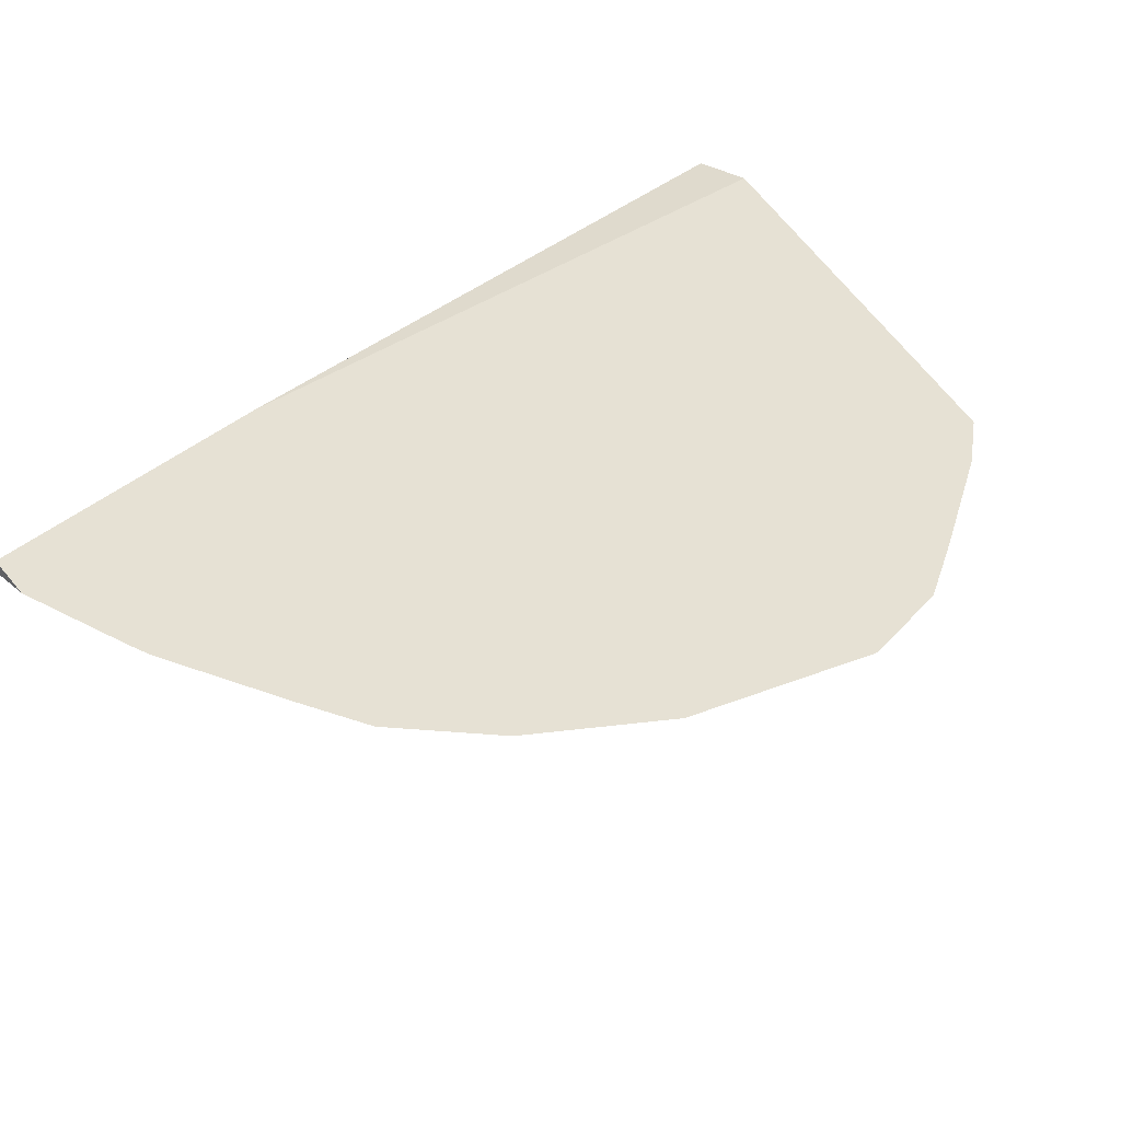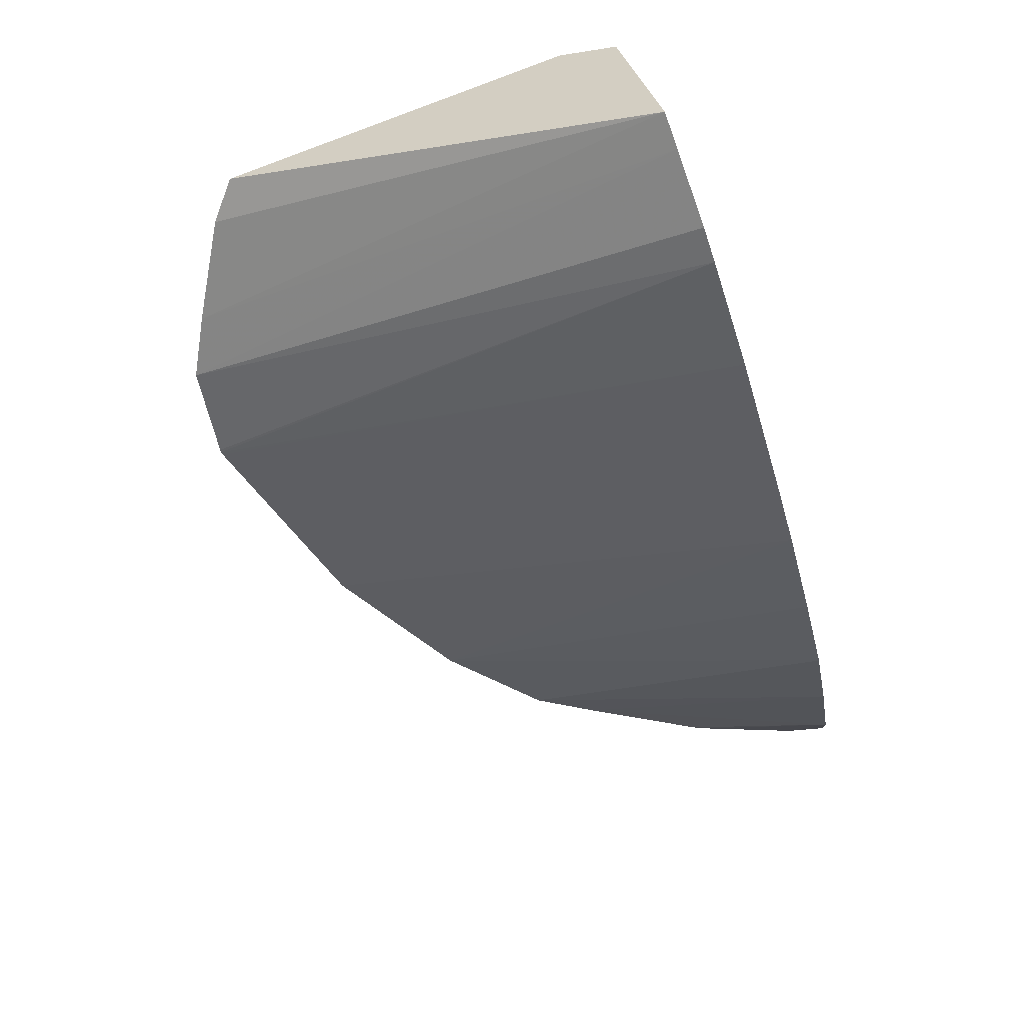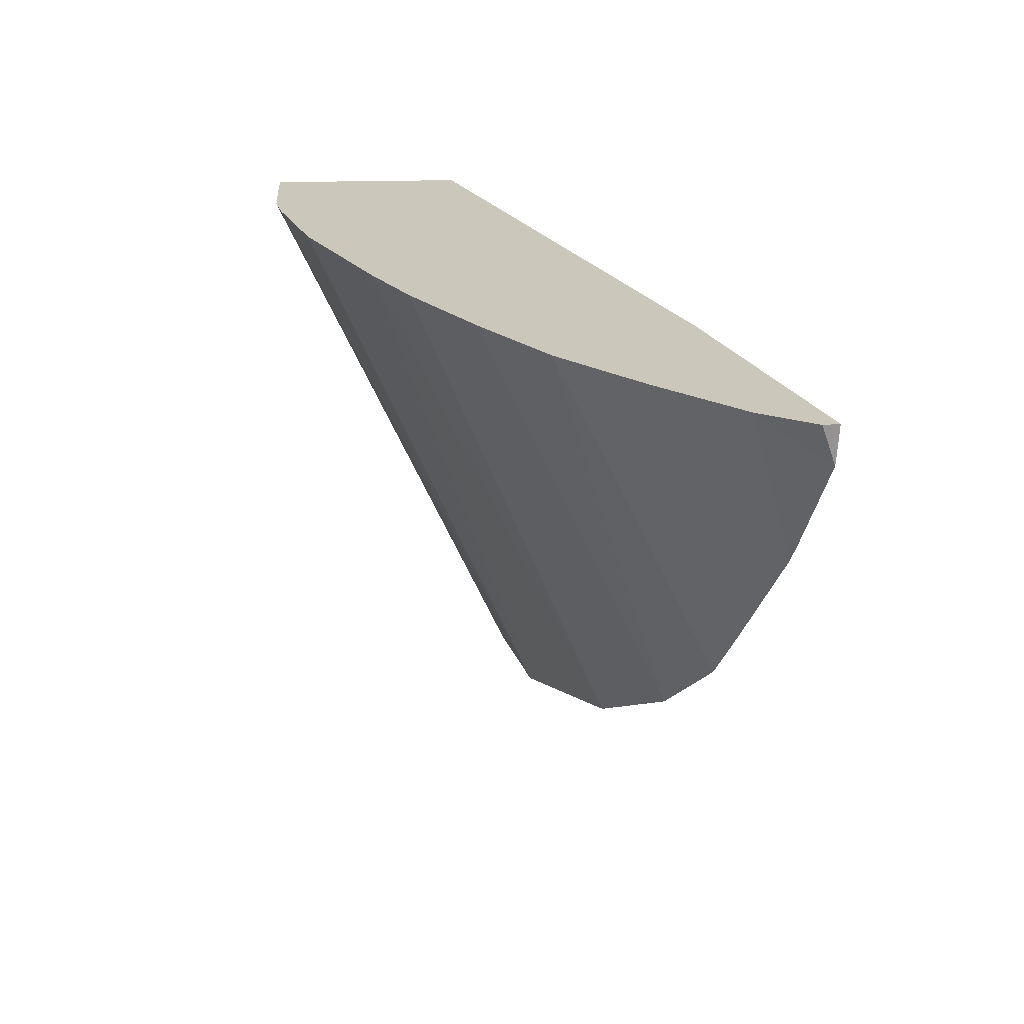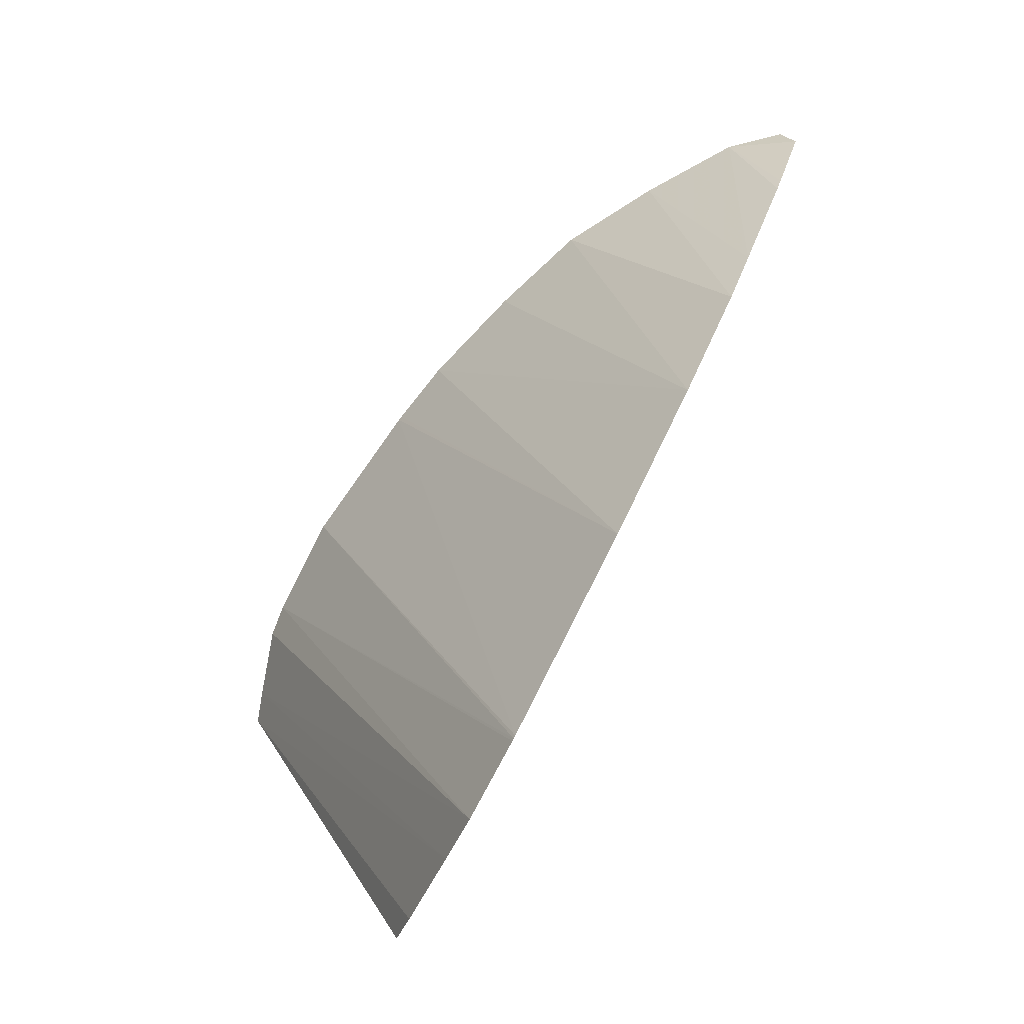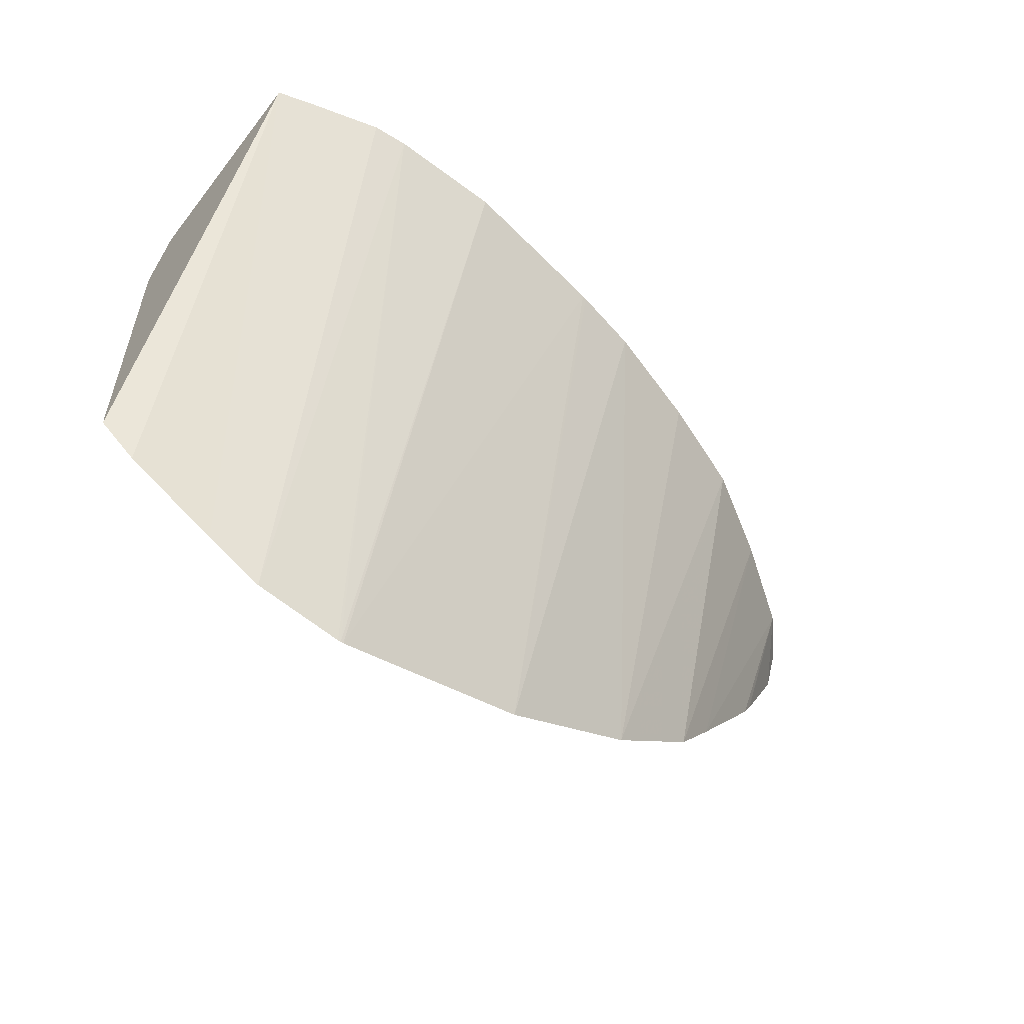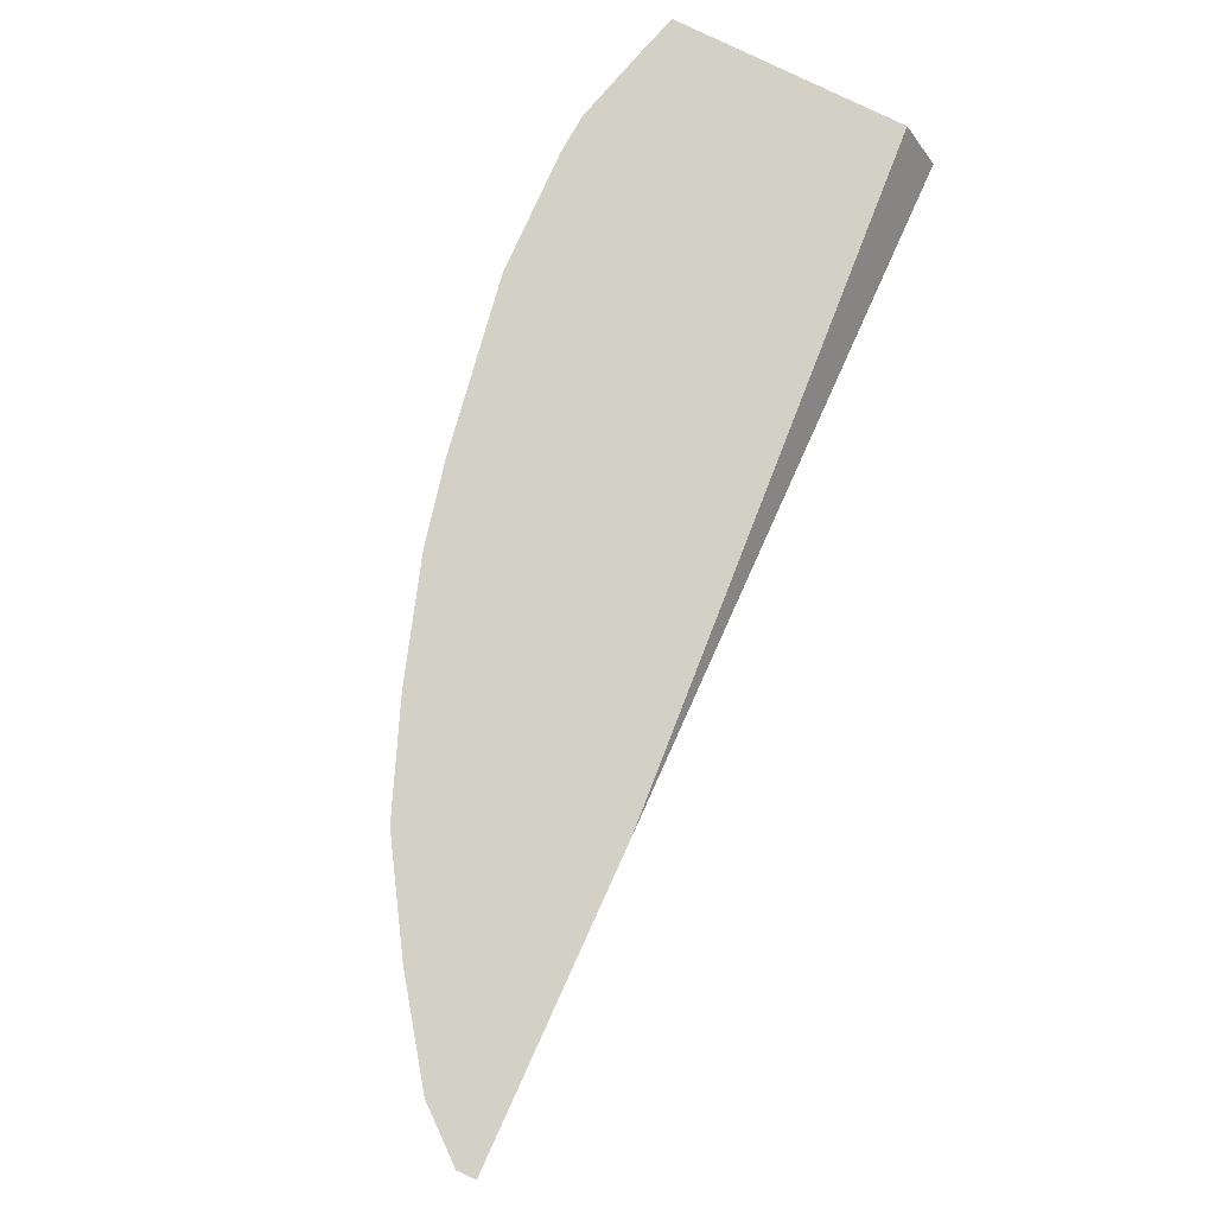
<metadata>
{"format":"obj","ext":"obj","renderer":"f3d","projection":"perspective","resolution":1024,"background":"white","views":[{"elev":69.8,"azim":-40.8,"up":"+Z"},{"elev":-76.9,"azim":109.6,"up":"+Z"},{"elev":21.8,"azim":-92.5,"up":"+Y"},{"elev":-78.8,"azim":-99.3,"up":"+Y"},{"elev":-57.9,"azim":160.1,"up":"+Y"},{"elev":79.3,"azim":-47.8,"up":"+Y"}]}
</metadata>
<code>
v -0.02827 0.1275 0.04126
v -0.02821 0.1272 0.04145
v -0.0287 0.1276 0.03995
v -0.03207 0.1274 0.04271
v -0.02823 0.1248 0.04129
v -0.02846 0.1246 0.04135
v -0.02904 0.1243 0.04152
v -0.02893 0.1276 0.03996
v -0.03385 0.1274 0.04328
v -0.0294 0.1241 0.04162
v -0.02942 0.1276 0.03997
v -0.03388 0.1274 0.04318
v -0.03385 0.1272 0.04327
v -0.02965 0.1276 0.04002
v -0.02997 0.124 0.0418
v -0.03373 0.1275 0.04282
v -0.03357 0.1266 0.04314
v -0.02999 0.124 0.0418
v -0.03034 0.1276 0.04024
v -0.03356 0.1266 0.04313
v -0.03331 0.1275 0.04229
v -0.03304 0.1258 0.04291
v -0.03351 0.1265 0.04311
v -0.03001 0.124 0.04181
v -0.03127 0.1276 0.0407
v -0.03285 0.1275 0.04178
v -0.03279 0.1254 0.0428
v -0.03129 0.1244 0.04225
v -0.0313 0.1276 0.04071
v -0.03219 0.1249 0.04257
v -0.03231 0.1275 0.04135
v -0.03171 0.1276 0.04094
f 1 2 5
f 1 5 3
f 1 3 8
f 1 8 11
f 1 11 14
f 1 14 19
f 1 19 25
f 1 25 29
f 1 29 32
f 1 32 31
f 1 31 26
f 1 26 21
f 1 21 16
f 1 16 12
f 1 12 9
f 1 9 4
f 1 4 2
f 2 4 9
f 2 9 13
f 2 13 17
f 2 17 20
f 2 20 23
f 2 23 22
f 2 22 27
f 2 27 30
f 2 30 28
f 2 28 24
f 2 24 18
f 2 18 15
f 2 15 10
f 2 10 7
f 2 7 6
f 2 6 5
f 3 5 6
f 3 6 7
f 3 7 8
f 7 10 8
f 8 10 11
f 9 12 13
f 10 14 11
f 10 15 14
f 12 16 13
f 13 16 17
f 14 15 18
f 14 18 19
f 16 20 17
f 16 21 22
f 16 22 23
f 16 23 20
f 18 24 19
f 19 24 25
f 21 26 27
f 21 27 22
f 24 28 25
f 25 28 29
f 26 30 27
f 26 31 30
f 28 30 32
f 28 32 29
f 30 31 32

</code>
